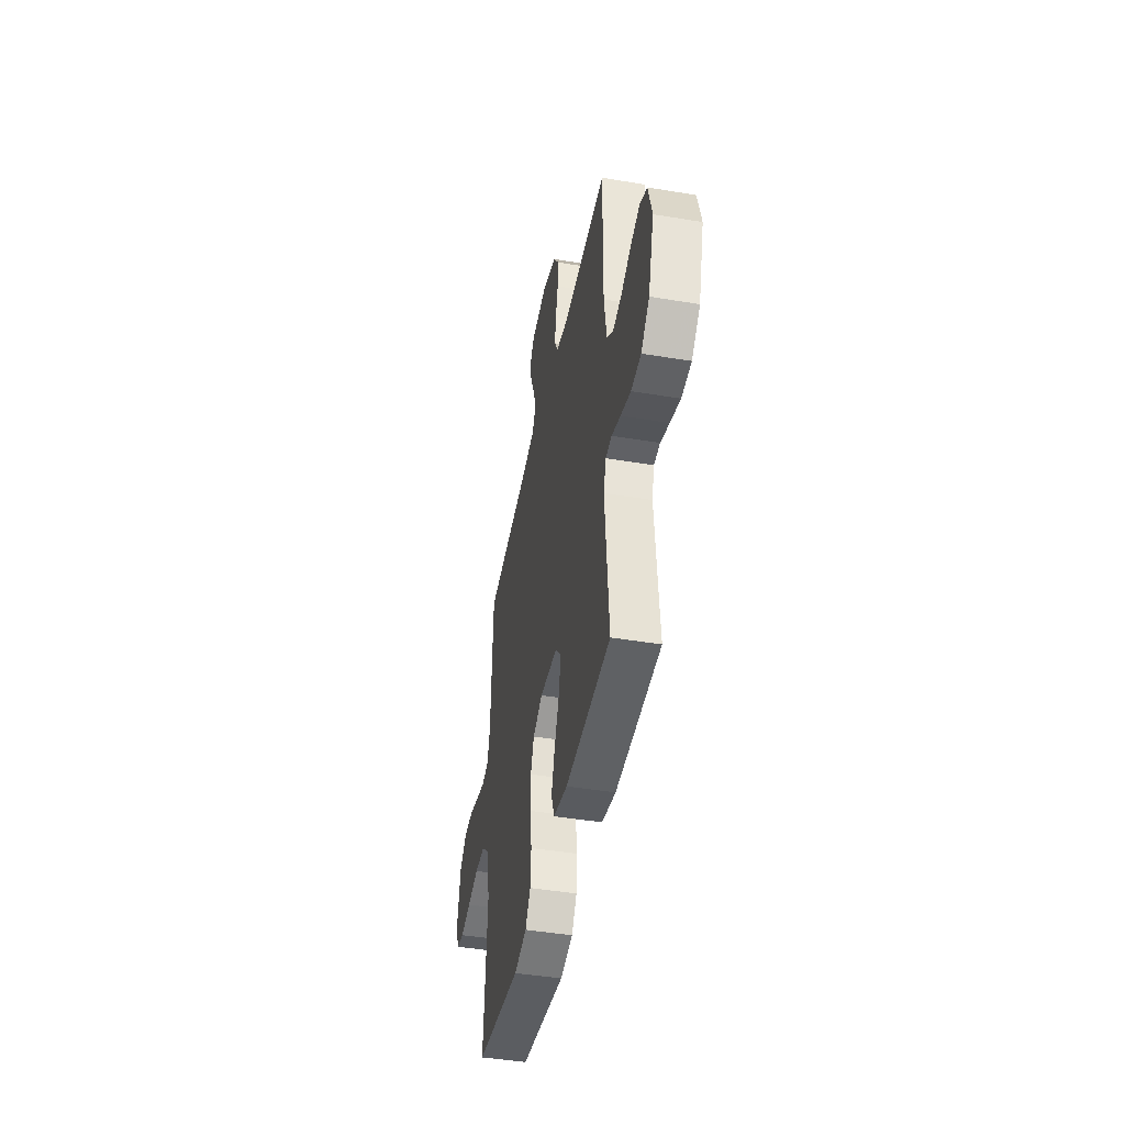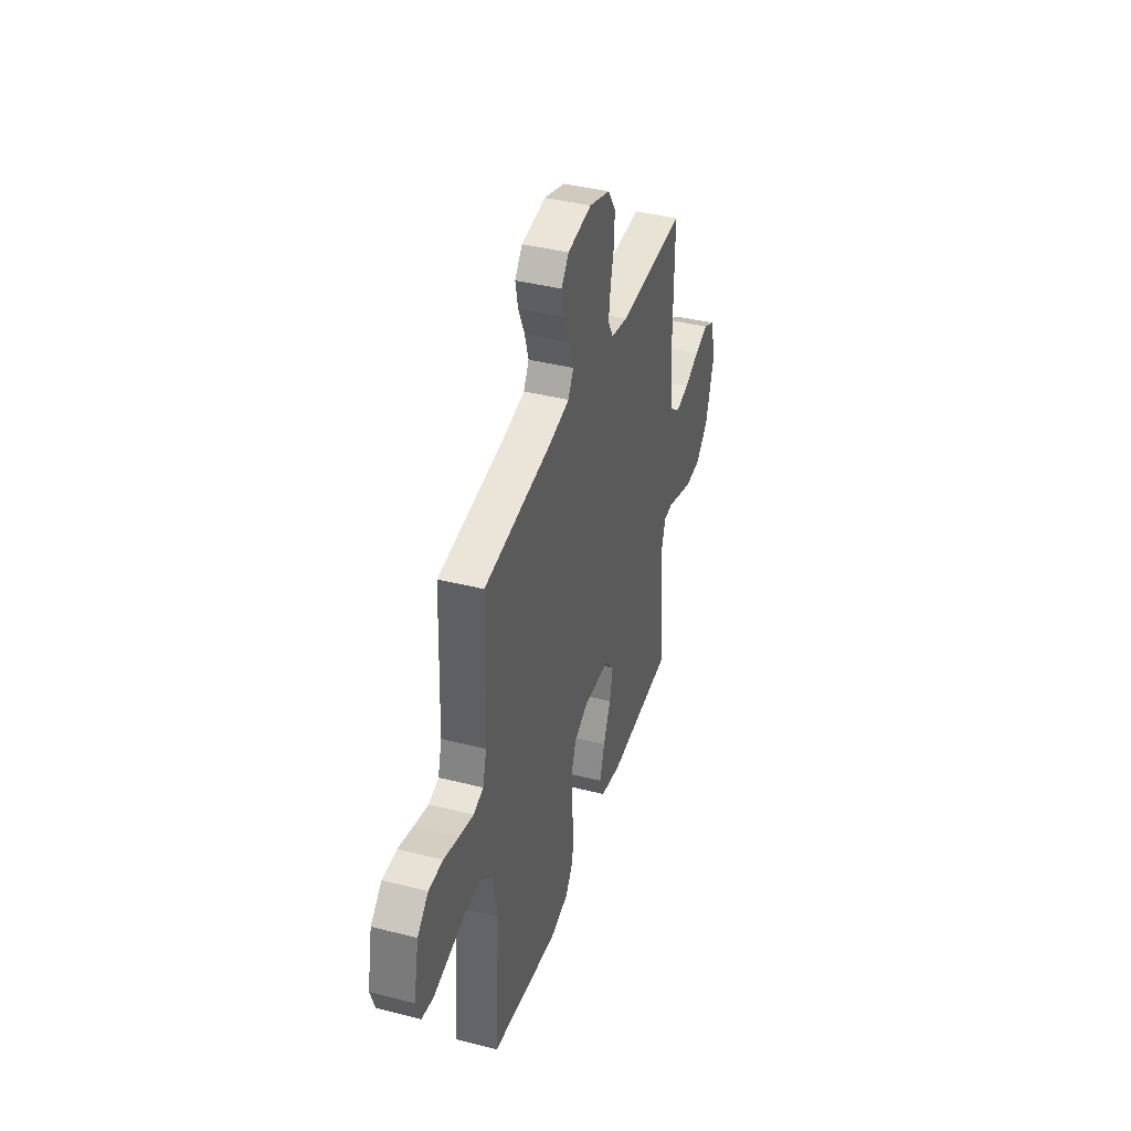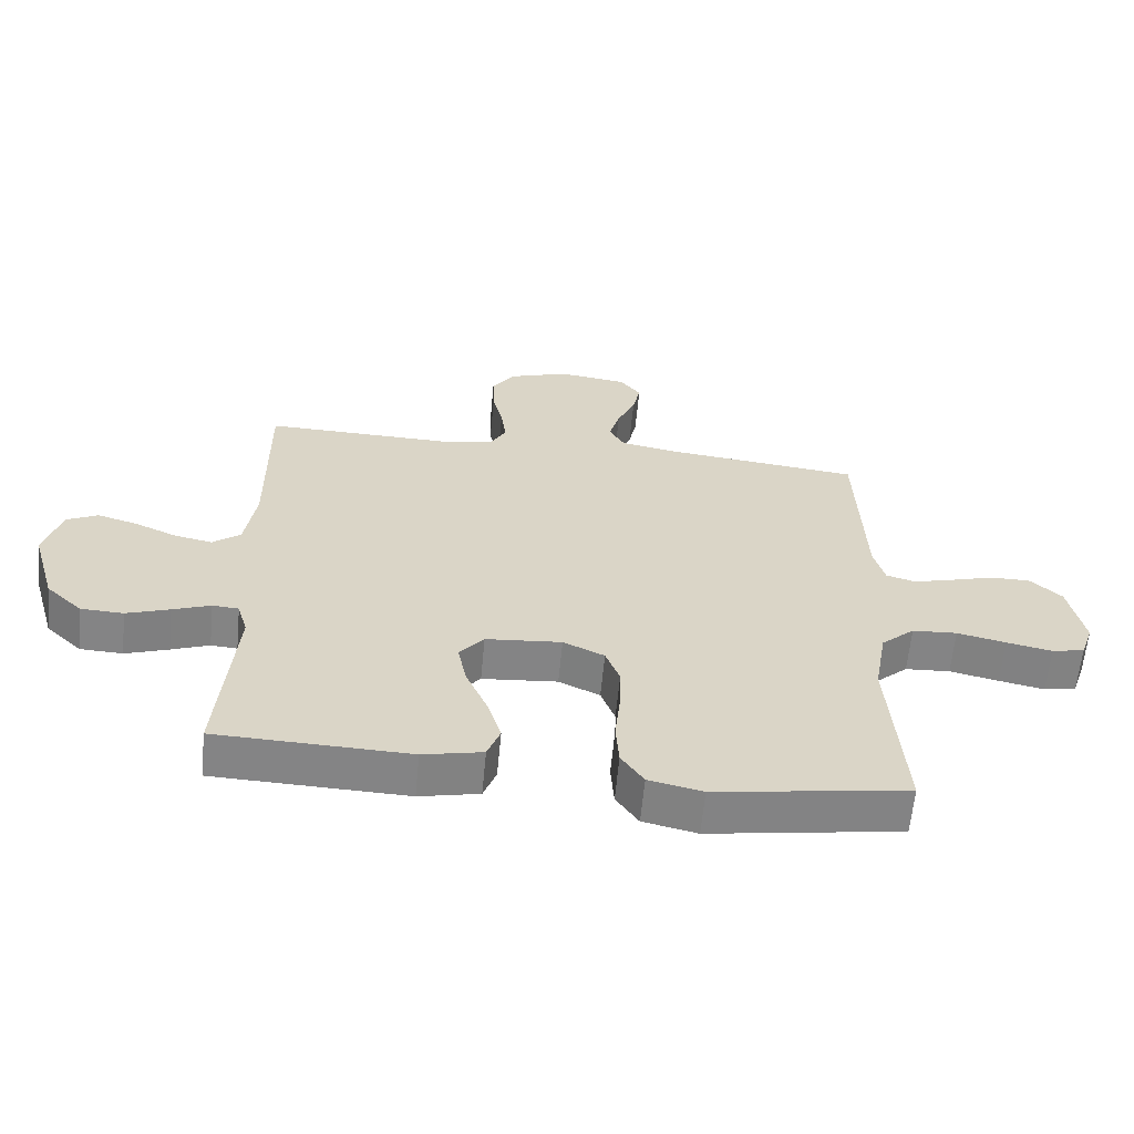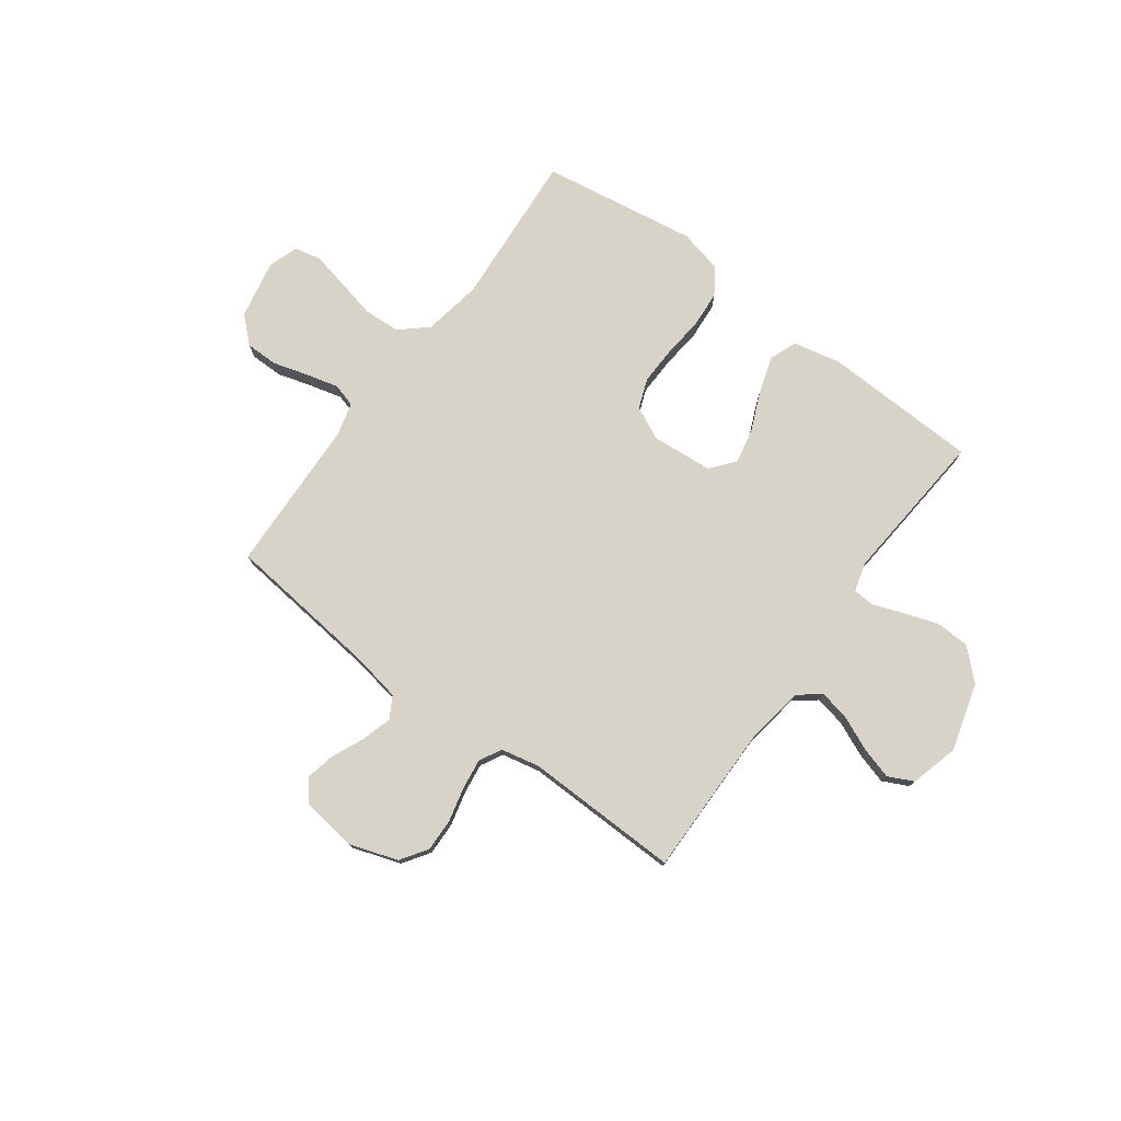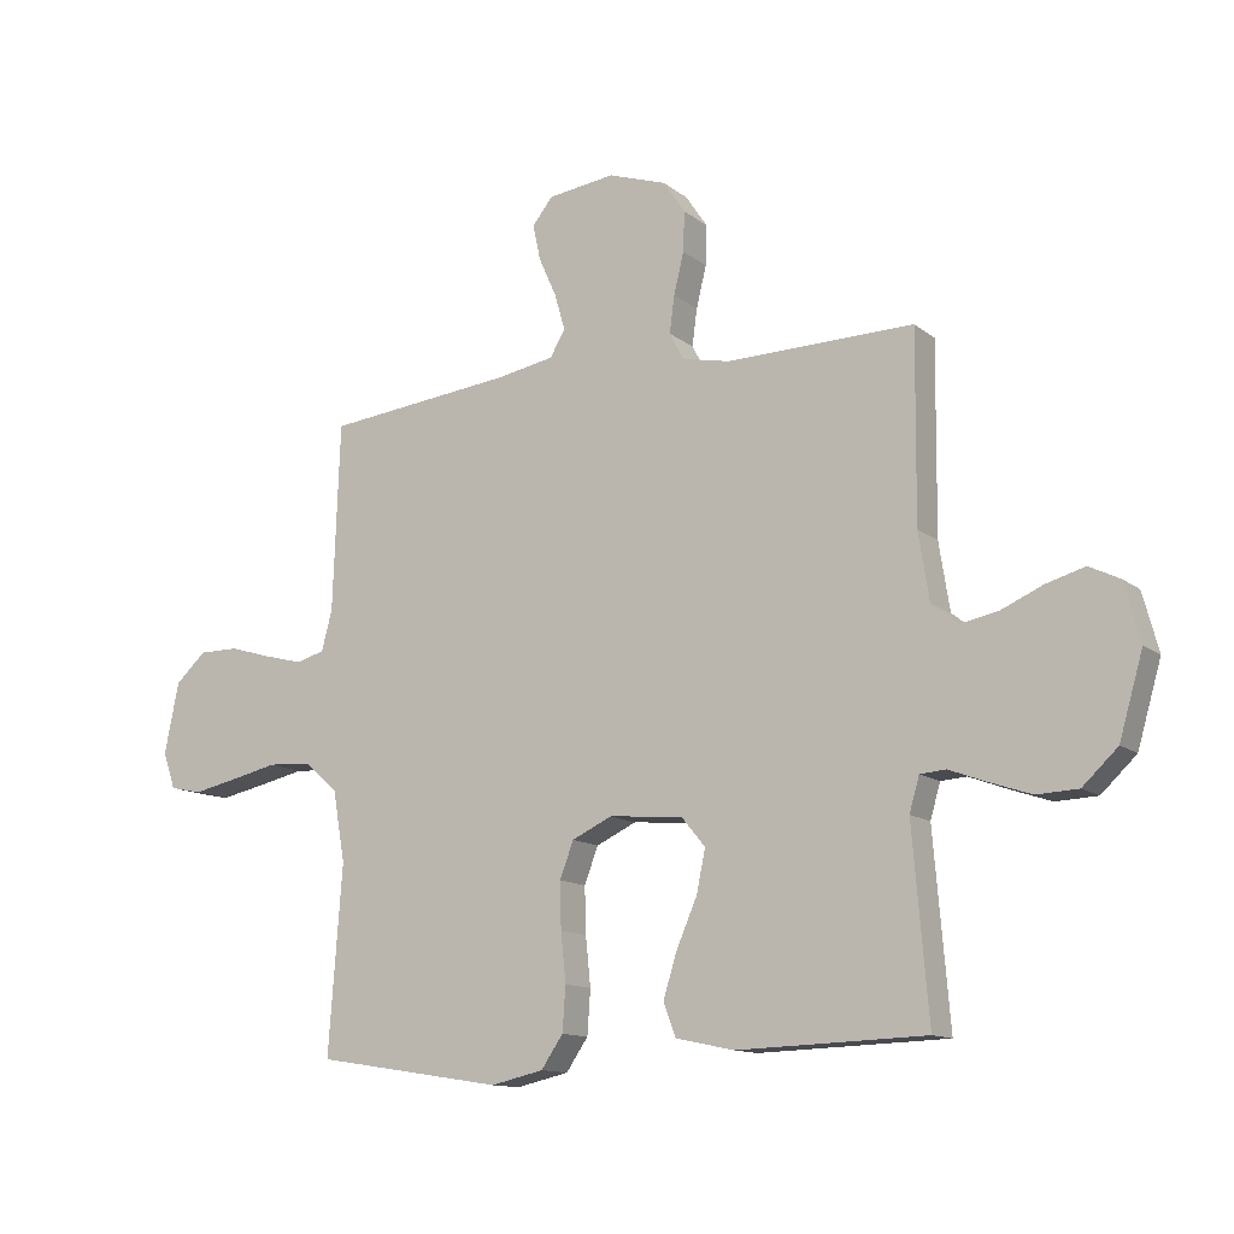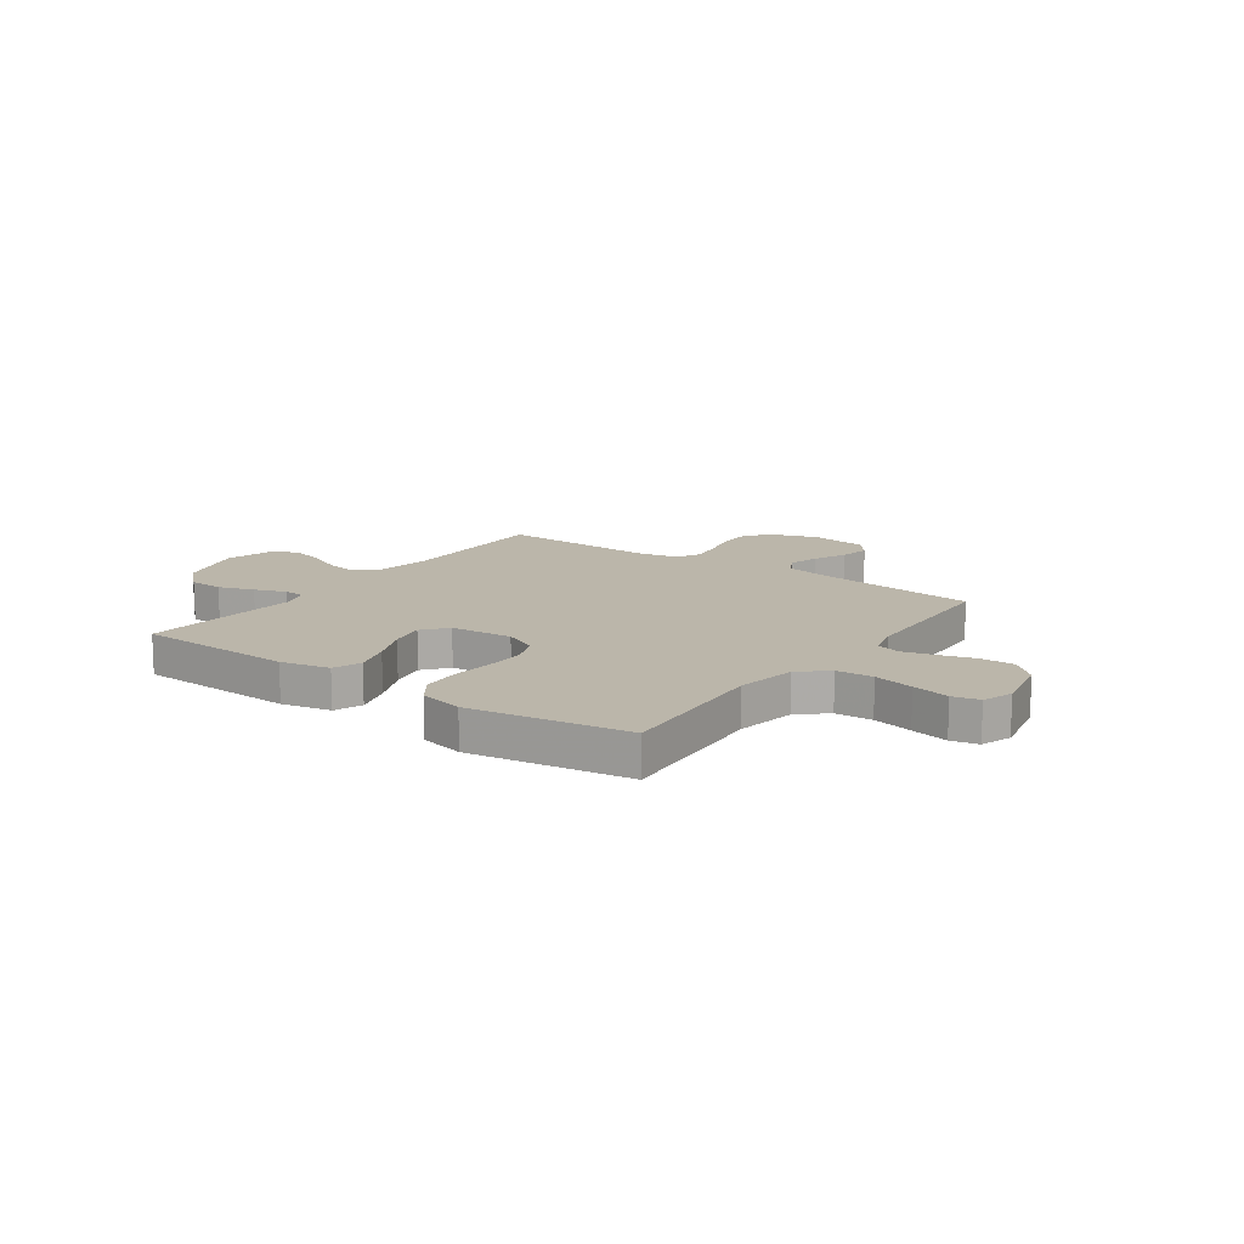
<metadata>
{"format":"obj","ext":"obj","renderer":"f3d","projection":"perspective","resolution":1024,"background":"white","views":[{"elev":-44.6,"azim":79.0,"up":"+Z"},{"elev":40.2,"azim":-72.6,"up":"+Z"},{"elev":-61.6,"azim":174.6,"up":"+Z"},{"elev":76.7,"azim":36.4,"up":"+Y"},{"elev":-12.6,"azim":30.5,"up":"+Z"},{"elev":13.9,"azim":-144.5,"up":"+Y"}]}
</metadata>
<code>
v 0.5 0.07 0.5
v 0.497 0.07 0.2
v 0.514 0.07 0.092
v 0.557 0.07 0.058
v 0.616 0.07 0.07
v 0.682 0.07 0.099
v 0.744 0.07 0.117
v 0.793 0.07 0.093
v 0.818 0.07 0
v 0.78 0.07 -0.131
v 0.724 0.07 -0.184
v 0.658 0.07 -0.187
v 0.591 0.07 -0.164
v 0.532 0.07 -0.142
v 0.491 0.07 -0.145
v 0.475 0.07 -0.2
v 0.5 0.07 -0.5
v 0.2 0.07 -0.51
v 0.107 0.07 -0.49
v 0.087 0.07 -0.437
v 0.109 0.07 -0.366
v 0.142 0.07 -0.29
v 0.156 0.07 -0.222
v 0.118 0.07 -0.176
v 0 0.07 -0.166
v -0.064 0.07 -0.196
v -0.086 0.07 -0.254
v -0.084 0.07 -0.328
v -0.076 0.07 -0.406
v -0.081 0.07 -0.477
v -0.116 0.07 -0.528
v -0.2 0.07 -0.547
v -0.5 0.07 -0.5
v -0.478 0.07 -0.2
v -0.498 0.07 -0.087
v -0.55 0.07 -0.041
v -0.62 0.07 -0.037
v -0.696 0.07 -0.054
v -0.767 0.07 -0.069
v -0.818 0.07 -0.058
v -0.838 0.07 0
v -0.815 0.07 0.114
v -0.766 0.07 0.159
v -0.703 0.07 0.159
v -0.635 0.07 0.139
v -0.573 0.07 0.123
v -0.528 0.07 0.136
v -0.511 0.07 0.2
v -0.5 0.07 0.5
v -0.2 0.07 0.533
v -0.107 0.07 0.55
v -0.083 0.07 0.592
v -0.1 0.07 0.65
v -0.128 0.07 0.713
v -0.14 0.07 0.77
v -0.107 0.07 0.811
v 0 0.07 0.825
v 0.093 0.07 0.794
v 0.128 0.07 0.742
v 0.126 0.07 0.678
v 0.11 0.07 0.612
v 0.102 0.07 0.553
v 0.125 0.07 0.51
v 0.2 0.07 0.494
v 0.5 0 0.5
v 0.497 0 0.2
v 0.514 0 0.092
v 0.557 0 0.058
v 0.616 0 0.07
v 0.682 0 0.099
v 0.744 0 0.117
v 0.793 0 0.093
v 0.818 0 0
v 0.78 0 -0.131
v 0.724 0 -0.184
v 0.658 0 -0.187
v 0.591 0 -0.164
v 0.532 0 -0.142
v 0.491 0 -0.145
v 0.475 0 -0.2
v 0.5 0 -0.5
v 0.2 0 -0.51
v 0.107 0 -0.49
v 0.087 0 -0.437
v 0.109 0 -0.366
v 0.142 0 -0.29
v 0.156 0 -0.222
v 0.118 0 -0.176
v 0 0 -0.166
v -0.064 0 -0.196
v -0.086 0 -0.254
v -0.084 0 -0.328
v -0.076 0 -0.406
v -0.081 0 -0.477
v -0.116 0 -0.528
v -0.2 0 -0.547
v -0.5 0 -0.5
v -0.478 0 -0.2
v -0.498 0 -0.087
v -0.55 0 -0.041
v -0.62 0 -0.037
v -0.696 0 -0.054
v -0.767 0 -0.069
v -0.818 0 -0.058
v -0.838 0 0
v -0.815 0 0.114
v -0.766 0 0.159
v -0.703 0 0.159
v -0.635 0 0.139
v -0.573 0 0.123
v -0.528 0 0.136
v -0.511 0 0.2
v -0.5 0 0.5
v -0.2 0 0.533
v -0.107 0 0.55
v -0.083 0 0.592
v -0.1 0 0.65
v -0.128 0 0.713
v -0.14 0 0.77
v -0.107 0 0.811
v 0 0 0.825
v 0.093 0 0.794
v 0.128 0 0.742
v 0.126 0 0.678
v 0.11 0 0.612
v 0.102 0 0.553
v 0.125 0 0.51
v 0.2 0 0.494
f 59 60 61
f 58 59 61
f 57 58 61
f 56 57 61
f 55 56 61
f 54 55 61
f 53 54 61
f 52 53 61 62
f 51 52 62 63
f 48 49 50
f 51 63 64
f 50 51 64
f 48 50 64
f 47 48 64
f 43 44 45
f 42 43 45
f 41 42 45
f 40 41 45
f 39 40 45
f 38 39 45
f 37 38 45
f 36 37 45 46
f 35 36 46 47
f 32 33 34
f 31 32 34
f 30 31 34
f 29 30 34
f 28 29 34
f 34 35 47
f 28 34 47
f 27 28 47
f 20 21 22
f 19 20 22
f 18 19 22
f 17 18 22
f 16 17 22
f 15 16 22 23
f 12 13 14
f 11 12 14
f 10 11 14
f 9 10 14
f 8 9 14
f 7 8 14
f 6 7 14
f 5 6 14
f 4 5 14 15
f 15 23 24
f 4 15 24
f 3 4 24
f 64 1 2
f 3 24 25
f 2 3 25
f 64 2 25
f 47 64 25
f 26 27 47
f 25 26 47
f 125 124 123
f 125 123 122
f 125 122 121
f 125 121 120
f 125 120 119
f 125 119 118
f 125 118 117
f 126 125 117 116
f 127 126 116 115
f 114 113 112
f 128 127 115
f 128 115 114
f 128 114 112
f 128 112 111
f 109 108 107
f 109 107 106
f 109 106 105
f 109 105 104
f 109 104 103
f 109 103 102
f 109 102 101
f 110 109 101 100
f 111 110 100 99
f 98 97 96
f 98 96 95
f 98 95 94
f 98 94 93
f 98 93 92
f 111 99 98
f 111 98 92
f 111 92 91
f 86 85 84
f 86 84 83
f 86 83 82
f 86 82 81
f 86 81 80
f 87 86 80 79
f 78 77 76
f 78 76 75
f 78 75 74
f 78 74 73
f 78 73 72
f 78 72 71
f 78 71 70
f 78 70 69
f 79 78 69 68
f 88 87 79
f 88 79 68
f 88 68 67
f 66 65 128
f 89 88 67
f 89 67 66
f 89 66 128
f 89 128 111
f 111 91 90
f 111 90 89
f 1 65 66 2
f 2 66 67 3
f 3 67 68 4
f 4 68 69 5
f 5 69 70 6
f 6 70 71 7
f 7 71 72 8
f 8 72 73 9
f 9 73 74 10
f 10 74 75 11
f 11 75 76 12
f 12 76 77 13
f 13 77 78 14
f 14 78 79 15
f 15 79 80 16
f 16 80 81 17
f 17 81 82 18
f 18 82 83 19
f 19 83 84 20
f 20 84 85 21
f 21 85 86 22
f 22 86 87 23
f 23 87 88 24
f 24 88 89 25
f 25 89 90 26
f 26 90 91 27
f 27 91 92 28
f 28 92 93 29
f 29 93 94 30
f 30 94 95 31
f 31 95 96 32
f 32 96 97 33
f 33 97 98 34
f 34 98 99 35
f 35 99 100 36
f 36 100 101 37
f 37 101 102 38
f 38 102 103 39
f 39 103 104 40
f 40 104 105 41
f 41 105 106 42
f 42 106 107 43
f 43 107 108 44
f 44 108 109 45
f 45 109 110 46
f 46 110 111 47
f 47 111 112 48
f 48 112 113 49
f 49 113 114 50
f 50 114 115 51
f 51 115 116 52
f 52 116 117 53
f 53 117 118 54
f 54 118 119 55
f 55 119 120 56
f 56 120 121 57
f 57 121 122 58
f 58 122 123 59
f 59 123 124 60
f 60 124 125 61
f 61 125 126 62
f 62 126 127 63
f 63 127 128 64
f 64 128 65 1

</code>
